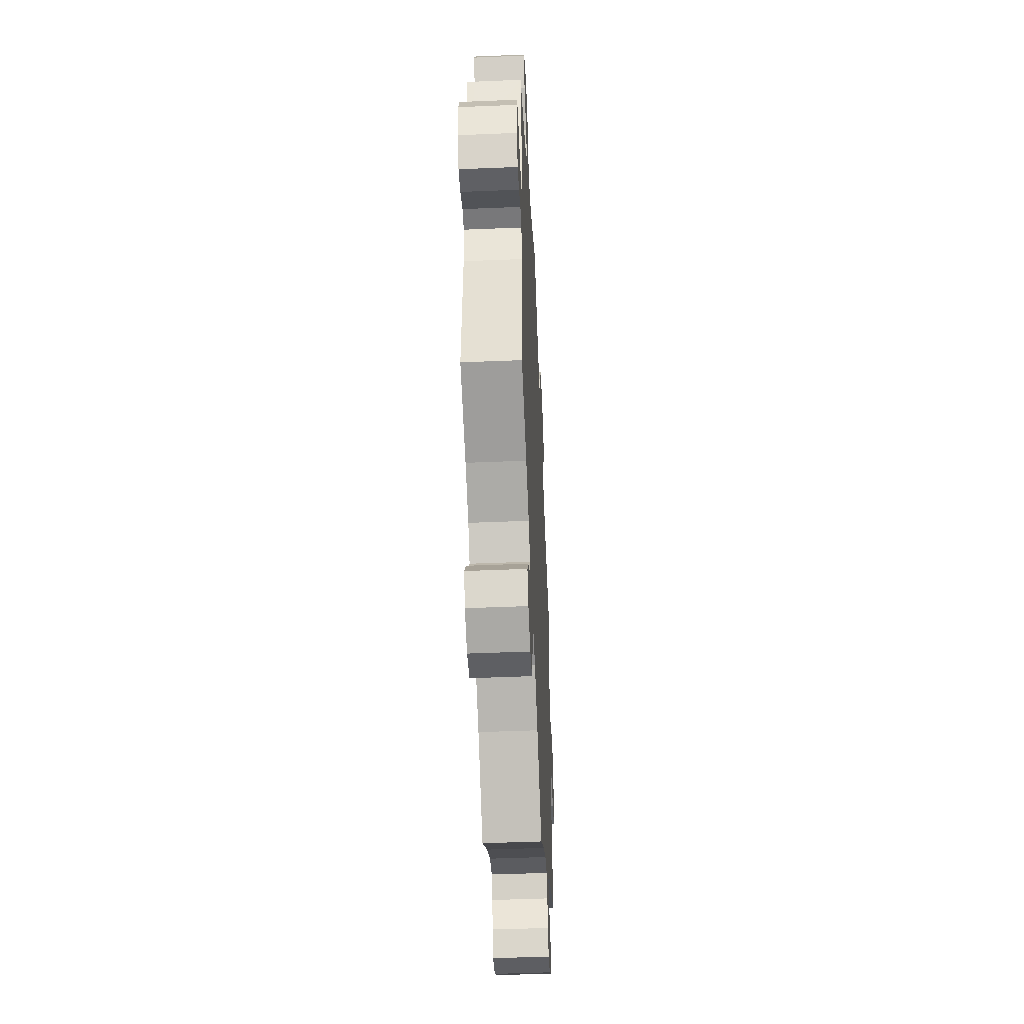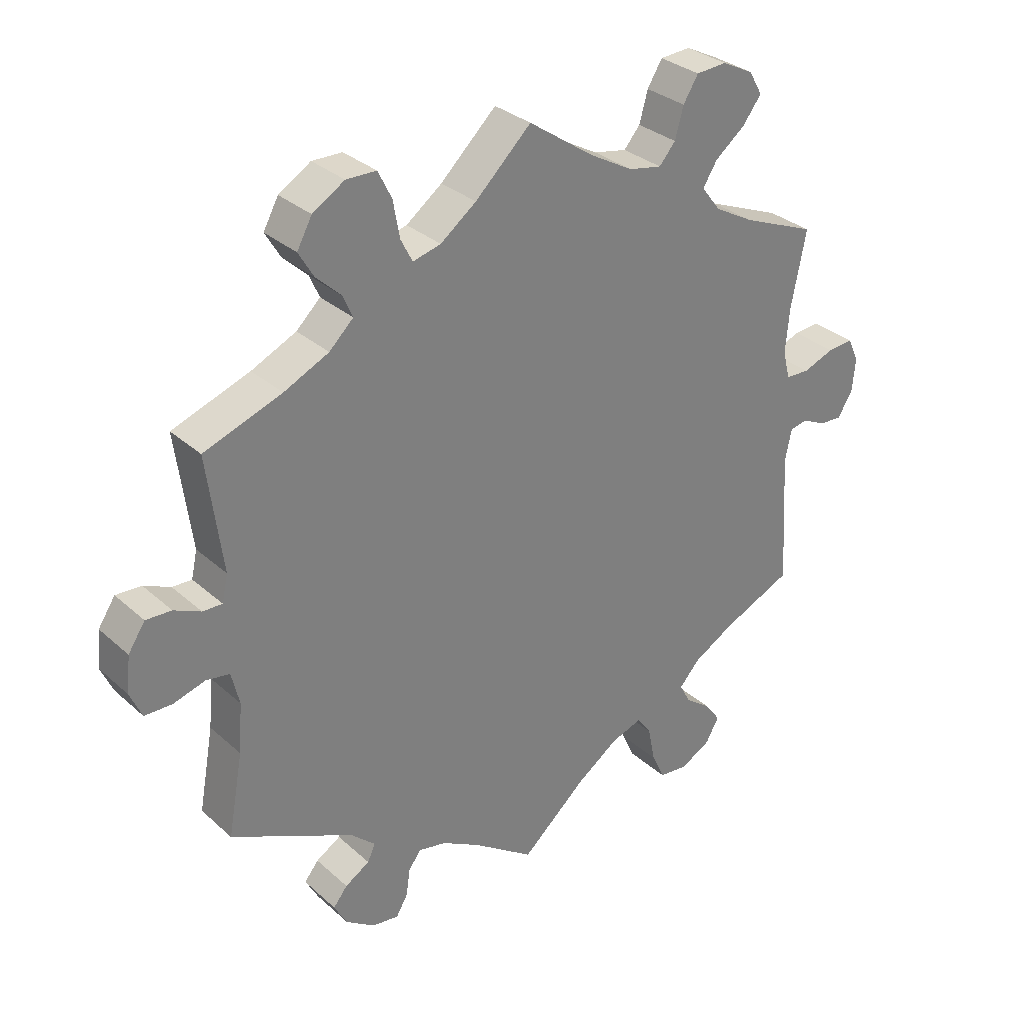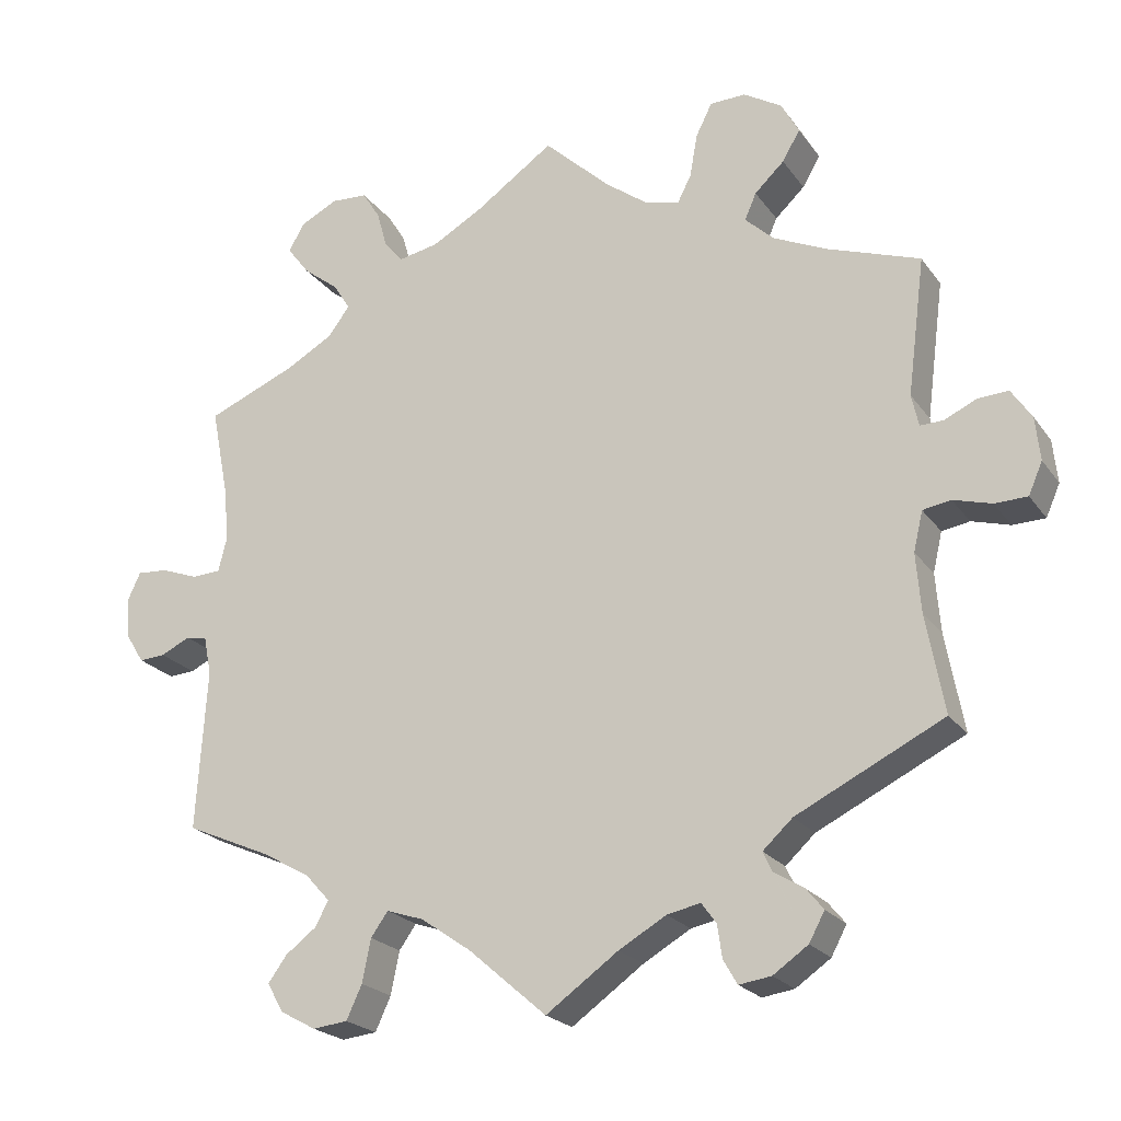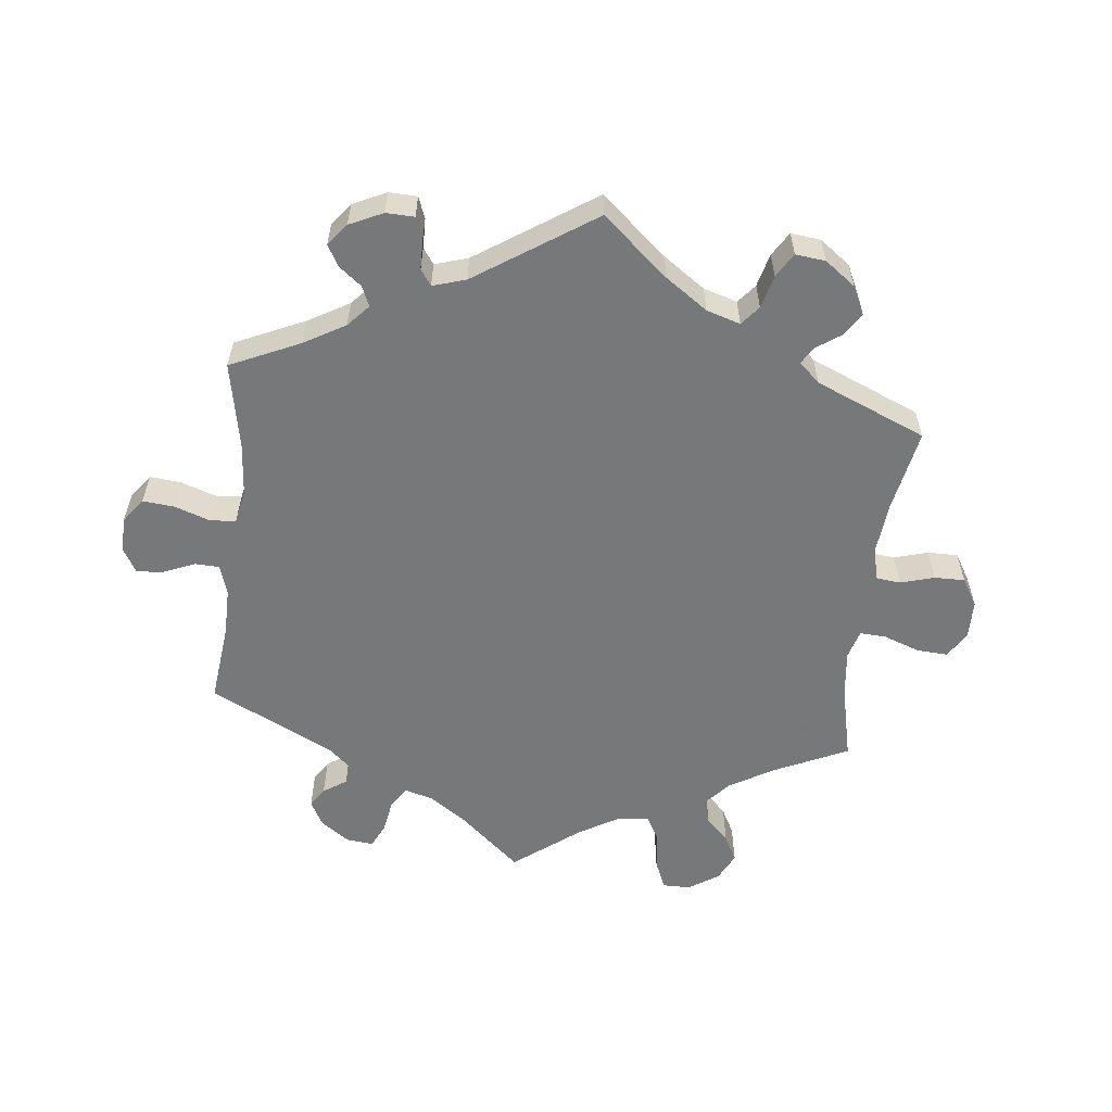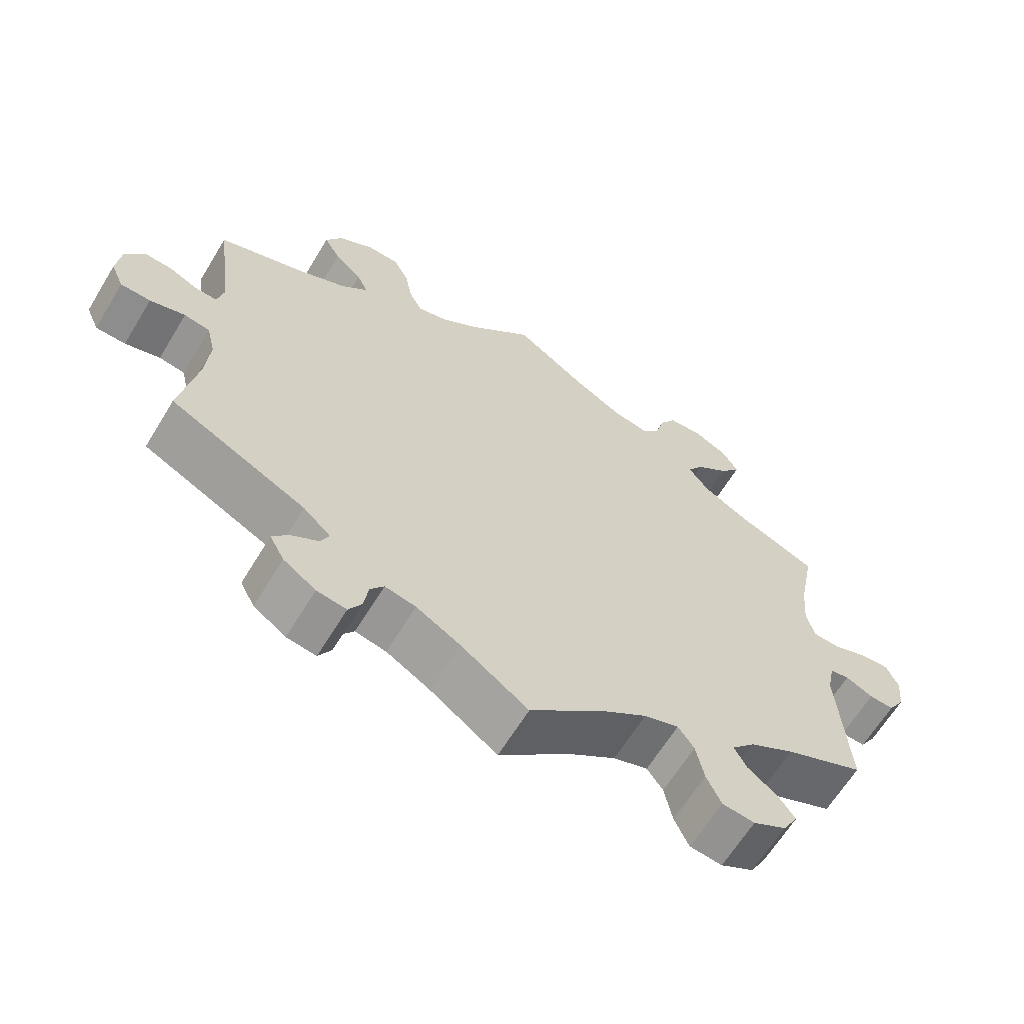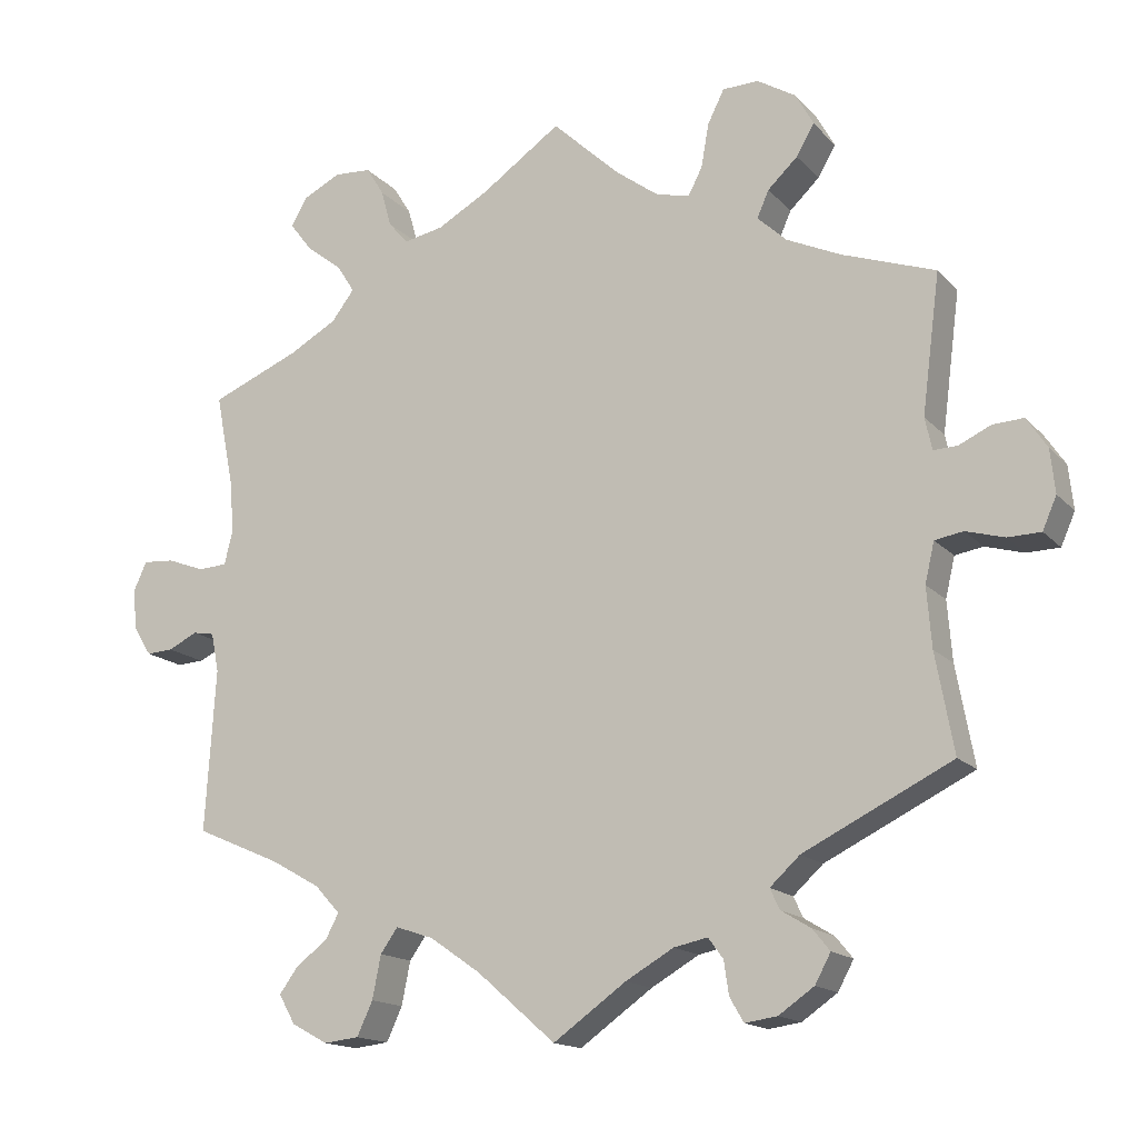
<metadata>
{"format":"obj","ext":"obj","renderer":"f3d","projection":"perspective","resolution":1024,"background":"white","views":[{"elev":-47.1,"azim":92.7,"up":"+Z"},{"elev":31.5,"azim":-38.8,"up":"+Z"},{"elev":-22.2,"azim":-153.9,"up":"+Z"},{"elev":-57.3,"azim":-126.6,"up":"+Y"},{"elev":-64.1,"azim":-31.3,"up":"+Z"},{"elev":-15.7,"azim":-153.0,"up":"+Z"}]}
</metadata>
<code>
v 0.478 0.07 0.172
v 0.472 0.07 0.104
v 0.483 0.07 0.06
v 0.52 0.07 0.058
v 0.568 0.07 0.076
v 0.608 0.07 0.079
v 0.625 0.07 0.042
v 0.62 0.07 -0.01
v 0.597 0.07 -0.047
v 0.563 0.07 -0.045
v 0.525 0.07 -0.027
v 0.498 0.07 -0.032
v 0.488 0.07 -0.082
v 0.501 0.07 -0.289
v 0.391 0.07 -0.337
v 0.329 0.07 -0.372
v 0.297 0.07 -0.407
v 0.314 0.07 -0.439
v 0.354 0.07 -0.469
v 0.378 0.07 -0.502
v 0.357 0.07 -0.539
v 0.311 0.07 -0.564
v 0.266 0.07 -0.559
v 0.246 0.07 -0.516
v 0.235 0.07 -0.461
v 0.213 0.07 -0.43
v 0.165 0.07 -0.446
v 0.1 0.07 -0.491
v 0 0.07 -0.578
v -0.093 0.07 -0.512
v -0.154 0.07 -0.477
v -0.197 0.07 -0.468
v -0.216 0.07 -0.494
v -0.222 0.07 -0.536
v -0.24 0.07 -0.567
v -0.281 0.07 -0.561
v -0.326 0.07 -0.53
v -0.346 0.07 -0.493
v -0.324 0.07 -0.466
v -0.286 0.07 -0.443
v -0.274 0.07 -0.417
v -0.312 0.07 -0.382
v -0.501 0.07 -0.289
v -0.478 0.07 -0.163
v -0.472 0.07 -0.087
v -0.484 0.07 -0.036
v -0.52 0.07 -0.03
v -0.569 0.07 -0.044
v -0.611 0.07 -0.043
v -0.629 0.07 -0.002
v -0.623 0.07 0.054
v -0.597 0.07 0.093
v -0.558 0.07 0.091
v -0.517 0.07 0.072
v -0.487 0.07 0.071
v -0.478 0.07 0.112
v -0.501 0.07 0.289
v -0.382 0.07 0.331
v -0.313 0.07 0.363
v -0.276 0.07 0.398
v -0.291 0.07 0.432
v -0.329 0.07 0.468
v -0.352 0.07 0.507
v -0.329 0.07 0.549
v -0.28 0.07 0.579
v -0.234 0.07 0.578
v -0.213 0.07 0.536
v -0.203 0.07 0.48
v -0.185 0.07 0.445
v -0.142 0.07 0.456
v -0.087 0.07 0.497
v -0.001 0.07 0.578
v 0.1 0.07 0.508
v 0.166 0.07 0.471
v 0.217 0.07 0.461
v 0.242 0.07 0.49
v 0.255 0.07 0.537
v 0.278 0.07 0.574
v 0.325 0.07 0.577
v 0.373 0.07 0.553
v 0.394 0.07 0.517
v 0.365 0.07 0.479
v 0.319 0.07 0.443
v 0.297 0.07 0.408
v 0.326 0.07 0.37
v 0.387 0.07 0.336
v 0.501 0.07 0.289
v 0.478 0 0.172
v 0.472 0 0.104
v 0.483 0 0.06
v 0.52 0 0.058
v 0.568 0 0.076
v 0.608 0 0.079
v 0.625 0 0.042
v 0.62 0 -0.01
v 0.597 0 -0.047
v 0.563 0 -0.045
v 0.525 0 -0.027
v 0.498 0 -0.032
v 0.488 0 -0.082
v 0.501 0 -0.289
v 0.391 0 -0.337
v 0.329 0 -0.372
v 0.297 0 -0.407
v 0.314 0 -0.439
v 0.354 0 -0.469
v 0.378 0 -0.502
v 0.357 0 -0.539
v 0.311 0 -0.564
v 0.266 0 -0.559
v 0.246 0 -0.516
v 0.235 0 -0.461
v 0.213 0 -0.43
v 0.165 0 -0.446
v 0.1 0 -0.491
v 0 0 -0.578
v -0.093 0 -0.512
v -0.154 0 -0.477
v -0.197 0 -0.468
v -0.216 0 -0.494
v -0.222 0 -0.536
v -0.24 0 -0.567
v -0.281 0 -0.561
v -0.326 0 -0.53
v -0.346 0 -0.493
v -0.324 0 -0.466
v -0.286 0 -0.443
v -0.274 0 -0.417
v -0.312 0 -0.382
v -0.501 0 -0.289
v -0.478 0 -0.163
v -0.472 0 -0.087
v -0.484 0 -0.036
v -0.52 0 -0.03
v -0.569 0 -0.044
v -0.611 0 -0.043
v -0.629 0 -0.002
v -0.623 0 0.054
v -0.597 0 0.093
v -0.558 0 0.091
v -0.517 0 0.072
v -0.487 0 0.071
v -0.478 0 0.112
v -0.501 0 0.289
v -0.382 0 0.331
v -0.313 0 0.363
v -0.276 0 0.398
v -0.291 0 0.432
v -0.329 0 0.468
v -0.352 0 0.507
v -0.329 0 0.549
v -0.28 0 0.579
v -0.234 0 0.578
v -0.213 0 0.536
v -0.203 0 0.48
v -0.185 0 0.445
v -0.142 0 0.456
v -0.087 0 0.497
v -0.001 0 0.578
v 0.1 0 0.508
v 0.166 0 0.471
v 0.217 0 0.461
v 0.242 0 0.49
v 0.255 0 0.537
v 0.278 0 0.574
v 0.325 0 0.577
v 0.373 0 0.553
v 0.394 0 0.517
v 0.365 0 0.479
v 0.319 0 0.443
v 0.297 0 0.408
v 0.326 0 0.37
v 0.387 0 0.336
v 0.501 0 0.289
f 86 87 1
f 85 86 1 2
f 84 85 2 3
f 80 81 82 83
f 80 83 84
f 79 80 84
f 76 77 78 79
f 75 76 79 84
f 74 75 84 3
f 71 72 73
f 70 71 73 74
f 69 70 74 3
f 65 66 67 68
f 65 68 69
f 64 65 69
f 61 62 63 64
f 60 61 64 69
f 59 60 69 3
f 56 57 58
f 55 56 58 59
f 51 52 53 54
f 51 54 55
f 50 51 55
f 47 48 49 50
f 46 47 50 55
f 45 46 55 59
f 42 43 44
f 41 42 44 45
f 37 38 39 40
f 37 40 41
f 36 37 41
f 33 34 35 36
f 32 33 36 41
f 31 32 41 45
f 28 29 30
f 27 28 30 31
f 26 27 31 45
f 22 23 24 25
f 22 25 26
f 21 22 26
f 18 19 20 21
f 17 18 21 26
f 16 17 26 45
f 13 14 15
f 12 13 15 16
f 8 9 10 11
f 6 7 8 11
f 4 5 6 11
f 3 4 11 12
f 16 45 59
f 3 12 16 59
f 88 174 173
f 89 88 173 172
f 90 89 172 171
f 170 169 168 167
f 171 170 167
f 171 167 166
f 166 165 164 163
f 171 166 163 162
f 90 171 162 161
f 160 159 158
f 161 160 158 157
f 90 161 157 156
f 155 154 153 152
f 156 155 152
f 156 152 151
f 151 150 149 148
f 156 151 148 147
f 90 156 147 146
f 145 144 143
f 146 145 143 142
f 141 140 139 138
f 142 141 138
f 142 138 137
f 137 136 135 134
f 142 137 134 133
f 146 142 133 132
f 131 130 129
f 132 131 129 128
f 127 126 125 124
f 128 127 124
f 128 124 123
f 123 122 121 120
f 128 123 120 119
f 132 128 119 118
f 117 116 115
f 118 117 115 114
f 132 118 114 113
f 112 111 110 109
f 113 112 109
f 113 109 108
f 108 107 106 105
f 113 108 105 104
f 132 113 104 103
f 102 101 100
f 103 102 100 99
f 98 97 96 95
f 98 95 94 93
f 98 93 92 91
f 99 98 91 90
f 146 132 103
f 146 103 99 90
f 1 88 89 2
f 2 89 90 3
f 3 90 91 4
f 4 91 92 5
f 5 92 93 6
f 6 93 94 7
f 7 94 95 8
f 8 95 96 9
f 9 96 97 10
f 10 97 98 11
f 11 98 99 12
f 12 99 100 13
f 13 100 101 14
f 14 101 102 15
f 15 102 103 16
f 16 103 104 17
f 17 104 105 18
f 18 105 106 19
f 19 106 107 20
f 20 107 108 21
f 21 108 109 22
f 22 109 110 23
f 23 110 111 24
f 24 111 112 25
f 25 112 113 26
f 26 113 114 27
f 27 114 115 28
f 28 115 116 29
f 29 116 117 30
f 30 117 118 31
f 31 118 119 32
f 32 119 120 33
f 33 120 121 34
f 34 121 122 35
f 35 122 123 36
f 36 123 124 37
f 37 124 125 38
f 38 125 126 39
f 39 126 127 40
f 40 127 128 41
f 41 128 129 42
f 42 129 130 43
f 43 130 131 44
f 44 131 132 45
f 45 132 133 46
f 46 133 134 47
f 47 134 135 48
f 48 135 136 49
f 49 136 137 50
f 50 137 138 51
f 51 138 139 52
f 52 139 140 53
f 53 140 141 54
f 54 141 142 55
f 55 142 143 56
f 56 143 144 57
f 57 144 145 58
f 58 145 146 59
f 59 146 147 60
f 60 147 148 61
f 61 148 149 62
f 62 149 150 63
f 63 150 151 64
f 64 151 152 65
f 65 152 153 66
f 66 153 154 67
f 67 154 155 68
f 68 155 156 69
f 69 156 157 70
f 70 157 158 71
f 71 158 159 72
f 72 159 160 73
f 73 160 161 74
f 74 161 162 75
f 75 162 163 76
f 76 163 164 77
f 77 164 165 78
f 78 165 166 79
f 79 166 167 80
f 80 167 168 81
f 81 168 169 82
f 82 169 170 83
f 83 170 171 84
f 84 171 172 85
f 85 172 173 86
f 86 173 174 87
f 87 174 88 1

</code>
